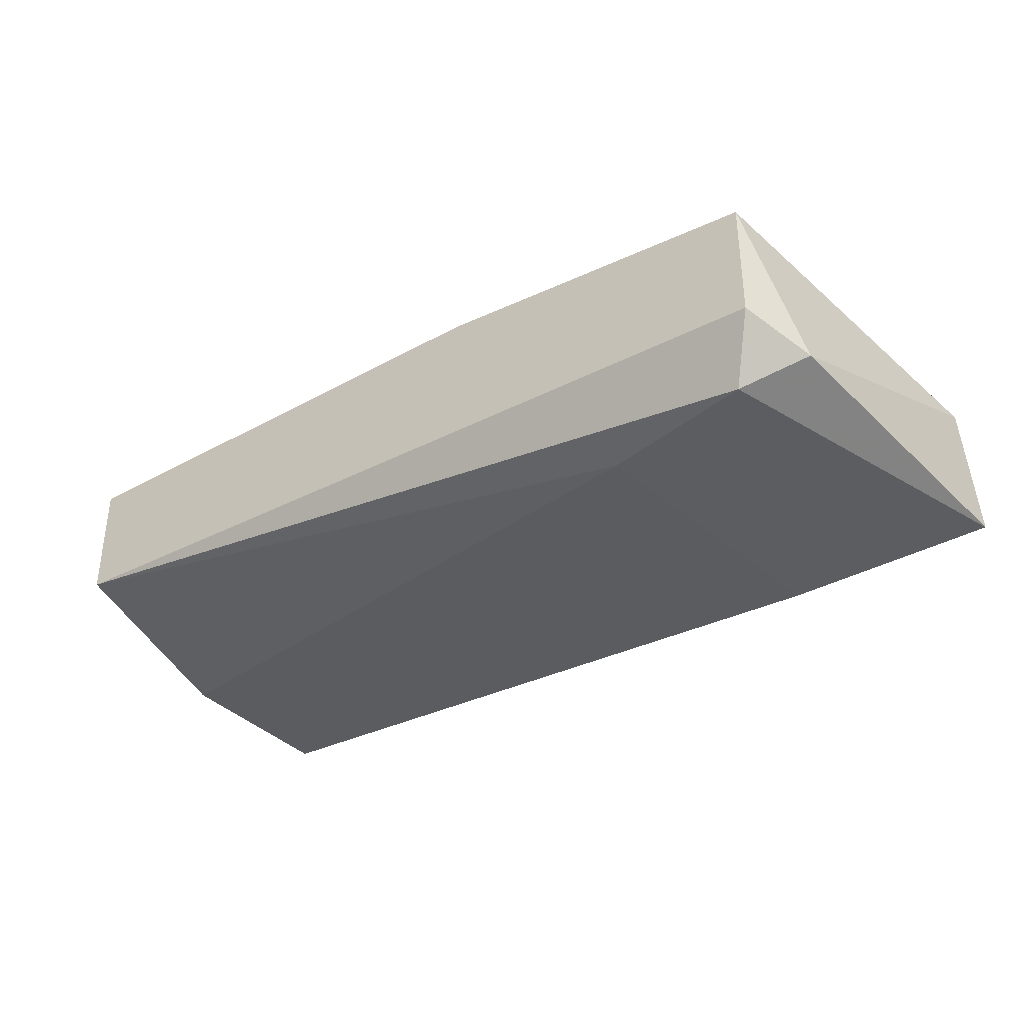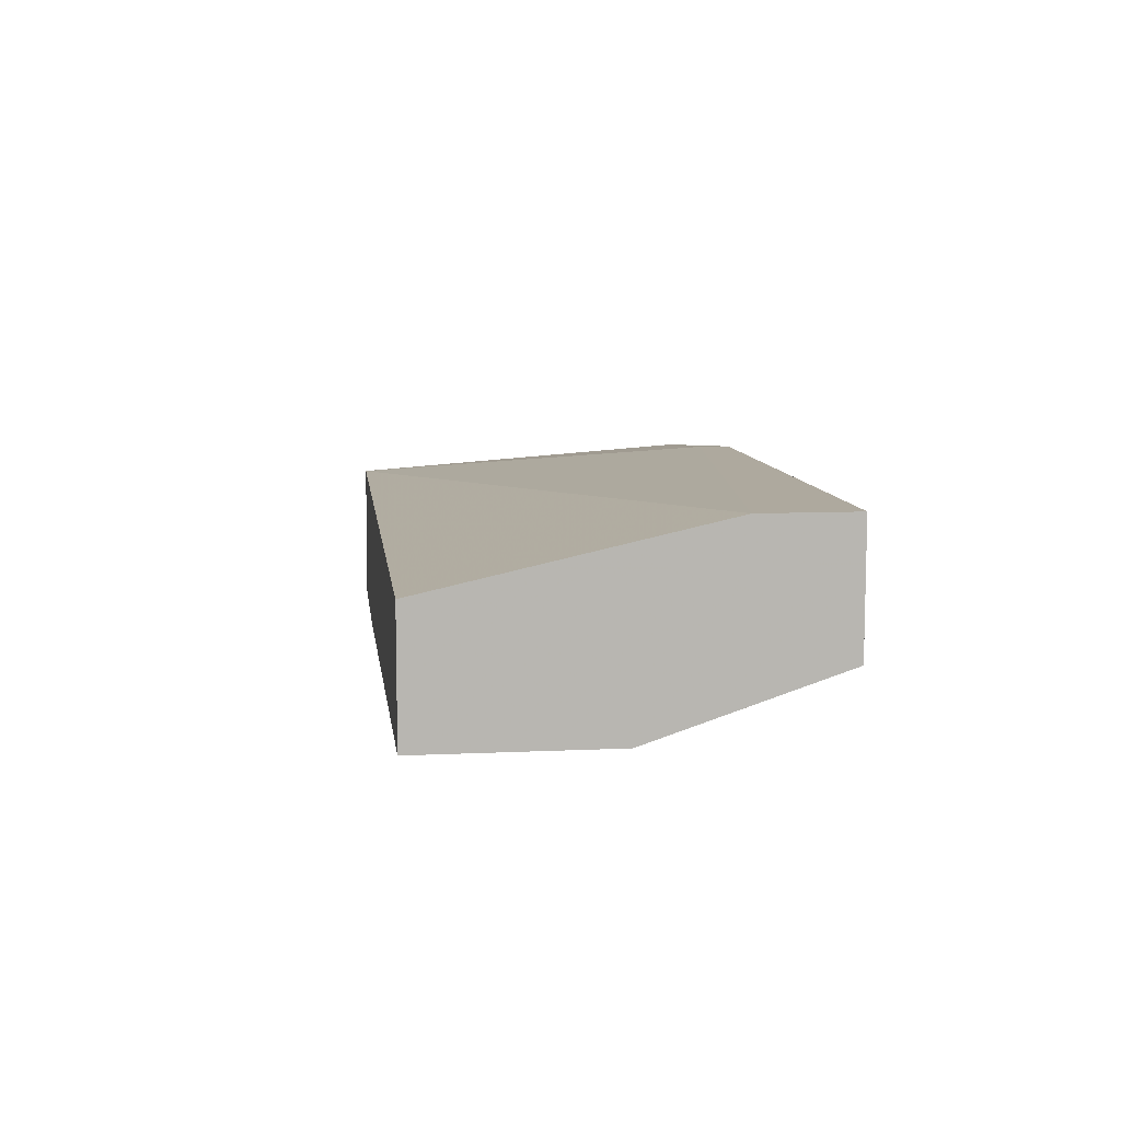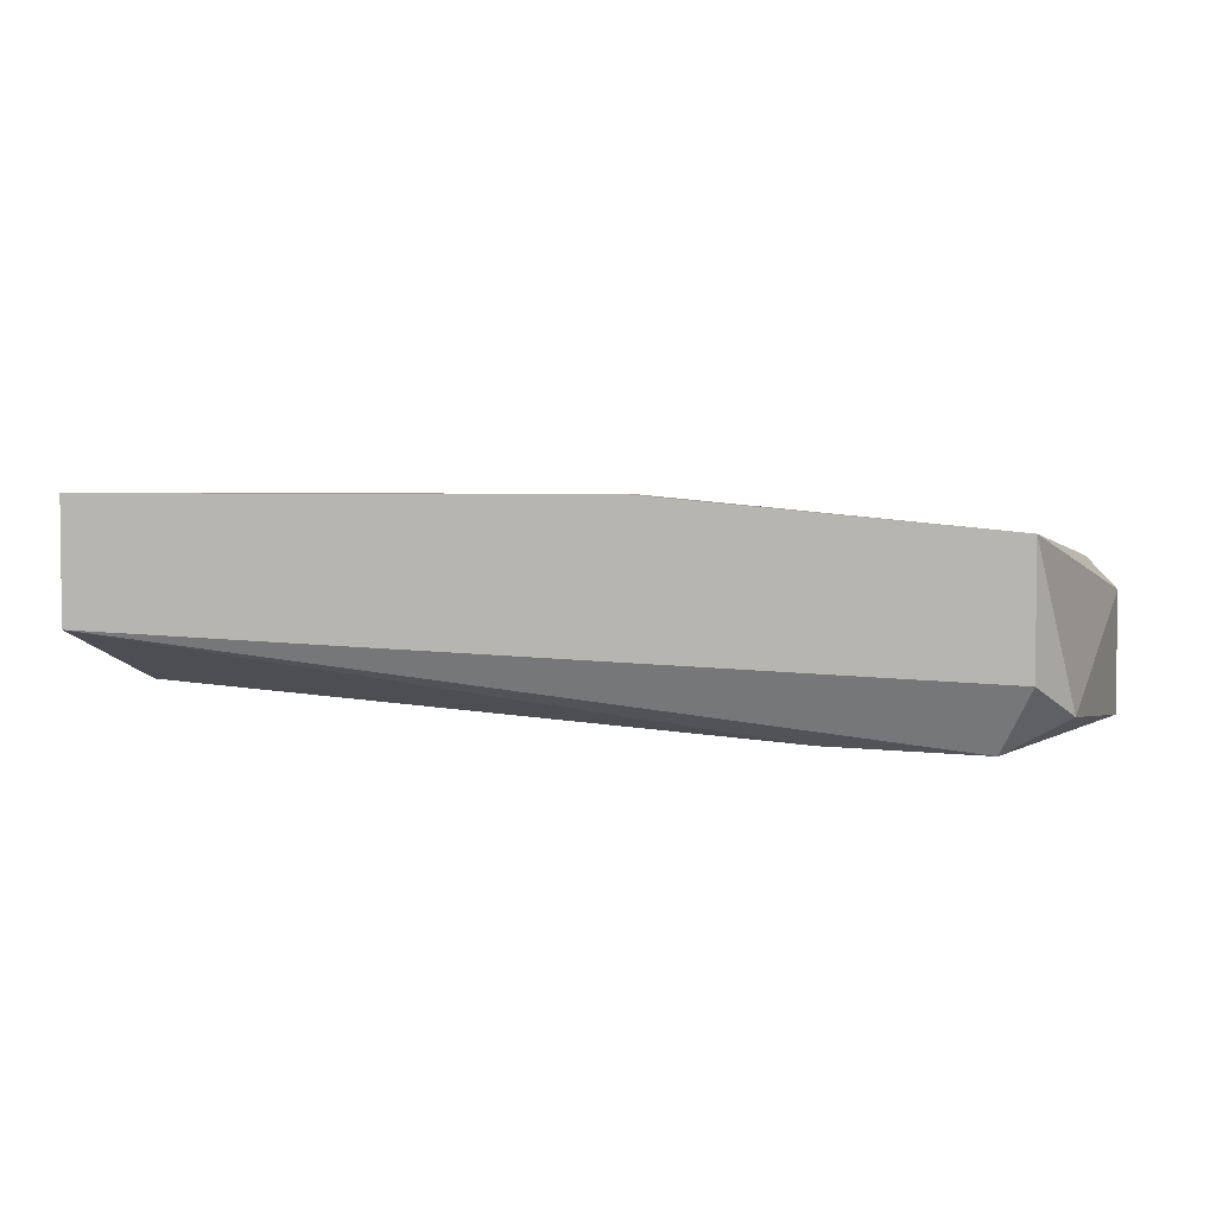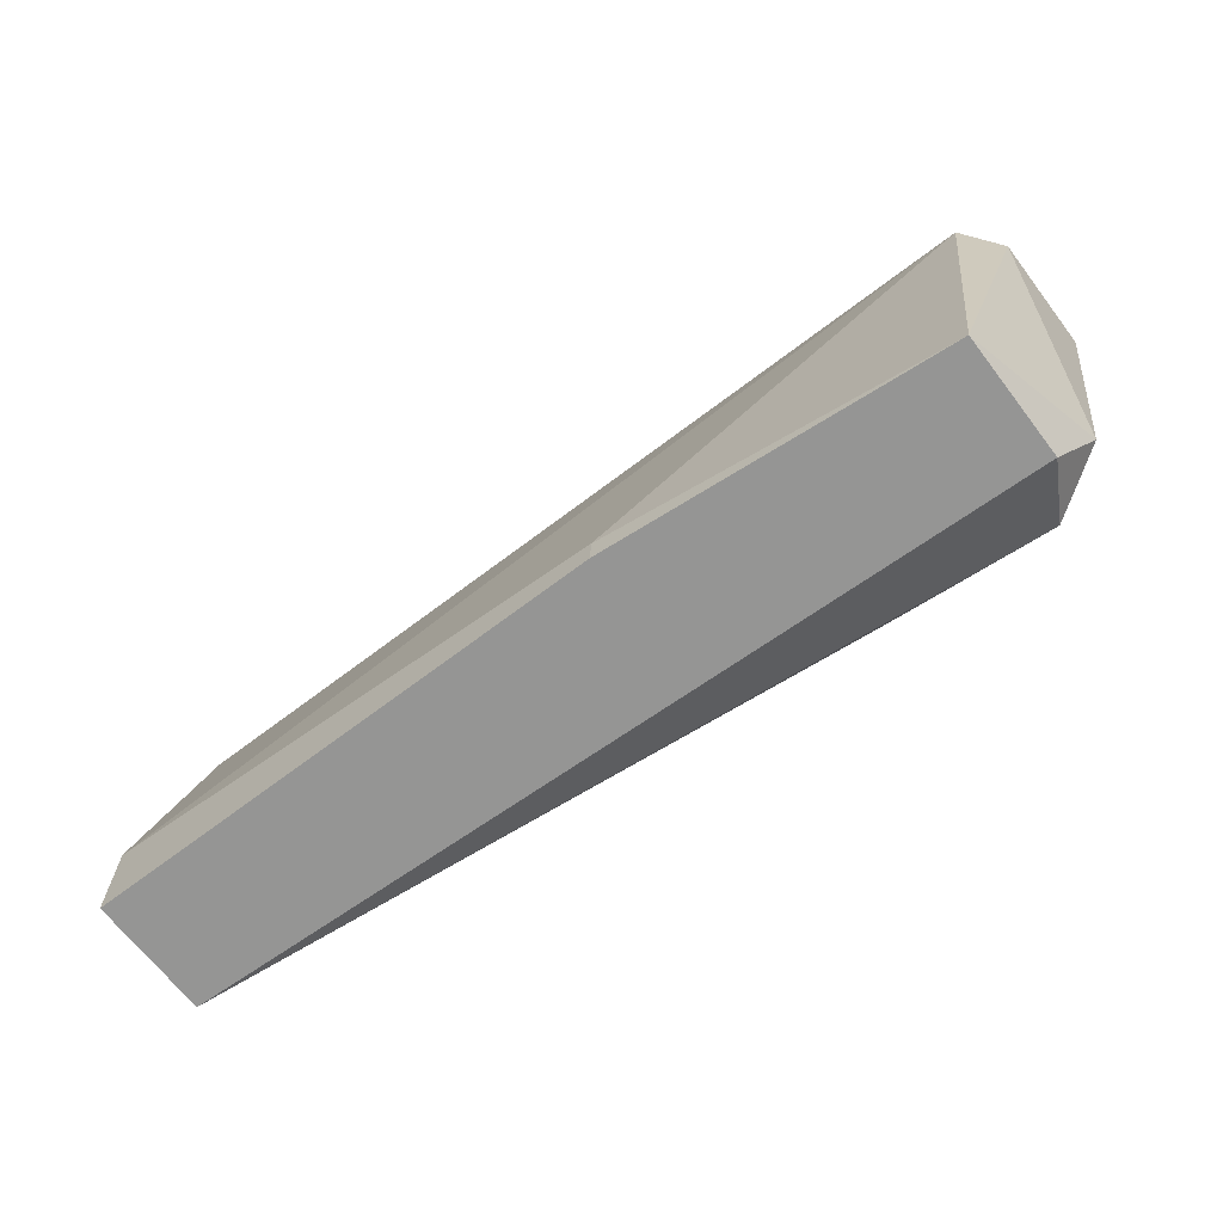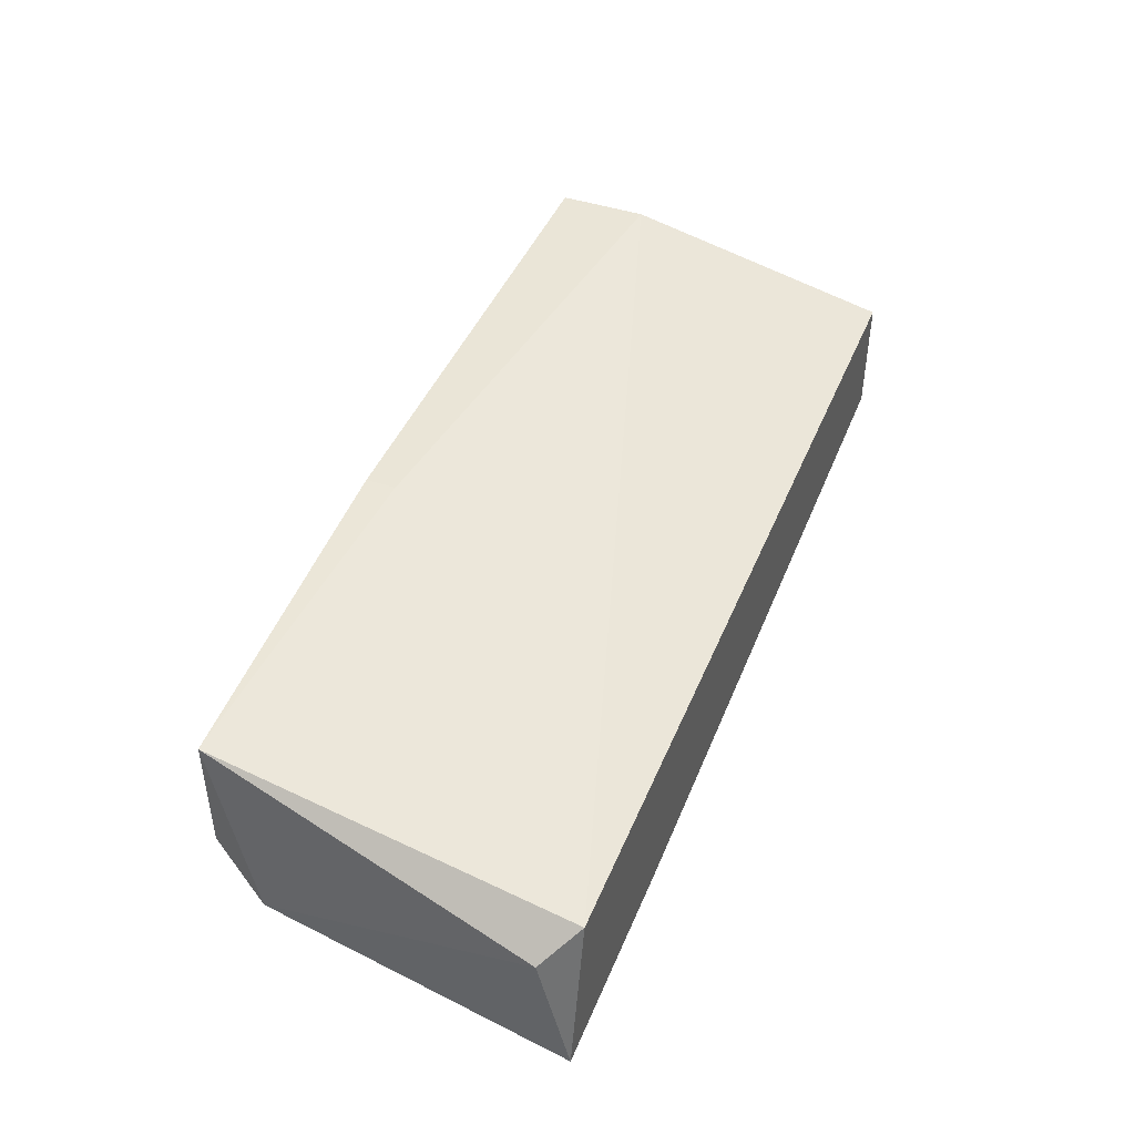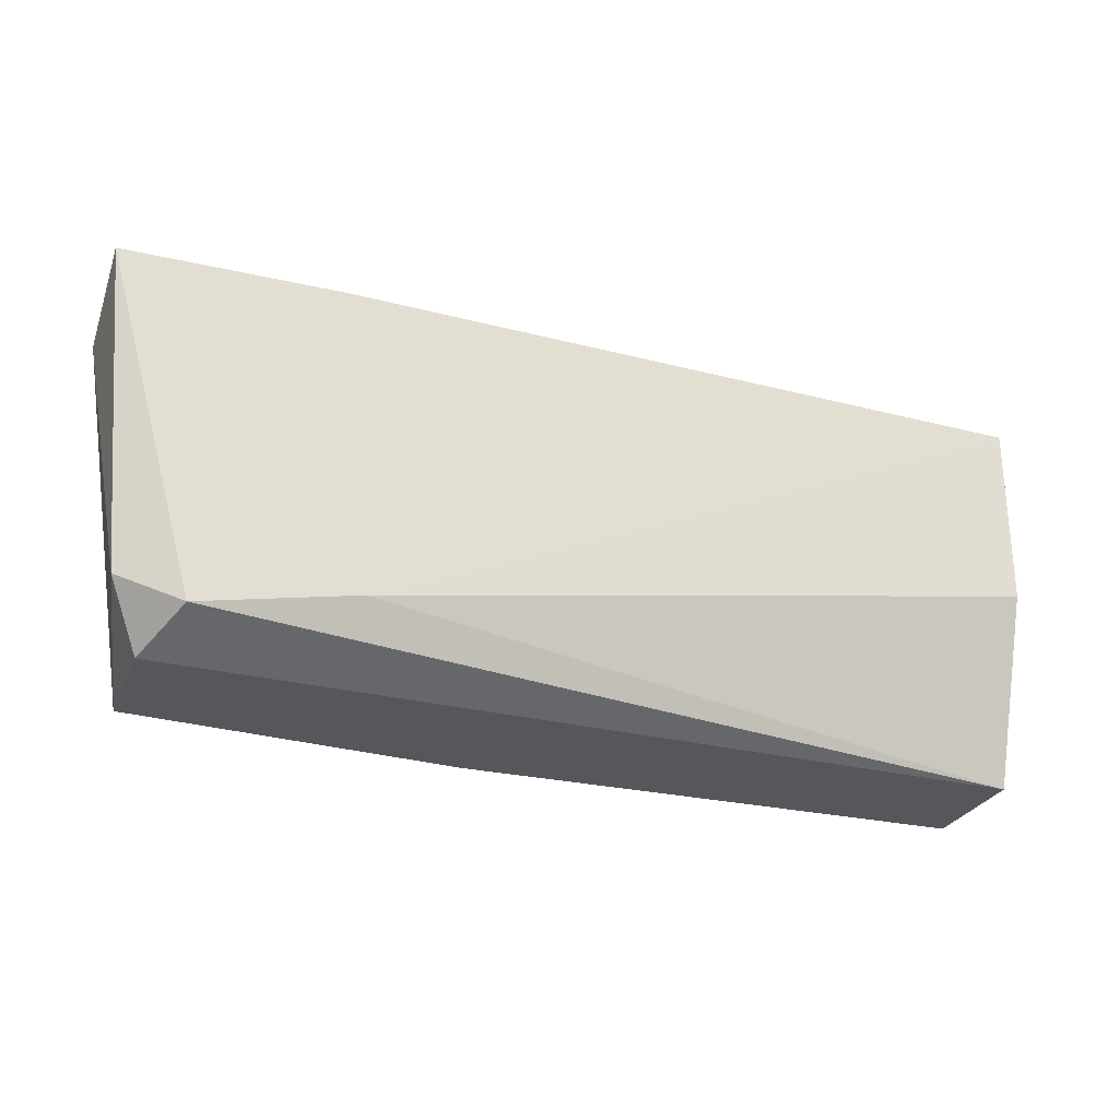
<metadata>
{"format":"obj","ext":"obj","renderer":"f3d","projection":"perspective","resolution":1024,"background":"white","views":[{"elev":-35.8,"azim":-143.9,"up":"+Y"},{"elev":9.0,"azim":82.9,"up":"+Y"},{"elev":3.6,"azim":-166.1,"up":"+Y"},{"elev":-67.4,"azim":-142.6,"up":"+Z"},{"elev":44.1,"azim":-68.5,"up":"+Y"},{"elev":-27.0,"azim":-19.5,"up":"+Z"}]}
</metadata>
<code>
v 0.007012 0.01673 -0.007735
v 0.007012 0.01673 -0.005881
v 0.007012 0.01426 -0.007735
v 0.007012 0.01302 -0.000318
v 0.007012 0.01302 -0.004027
v 0.007012 0.01549 -0.000318
v -0.01029 0.01611 -0.007735
v -0.01029 0.01364 -0.007735
v -0.009674 0.0124 -0.007117
v -0.006584 0.0124 -0.006499
v -0.01091 0.01302 -0.006499
v -0.01091 0.01549 -0.000318
v -0.007203 0.0124 -0.000318
v -0.003493 0.01673 -0.007735
v -0.003493 0.01673 -0.007117
v -0.01153 0.01487 -0.000937
v -0.01153 0.0124 -0.000318
f 14 7 15
f 9 8 3
f 2 4 3
f 4 12 17
f 3 8 7
f 2 12 6
f 4 2 6
f 12 4 6
f 3 7 14
f 3 4 5
f 2 3 1
f 14 2 1
f 3 14 1
f 9 3 10
f 17 9 10
f 5 4 10
f 3 5 10
f 4 17 13
f 17 10 13
f 10 4 13
f 17 12 16
f 12 7 16
f 16 7 11
f 8 9 11
f 9 17 11
f 7 8 11
f 17 16 11
f 12 2 15
f 7 12 15
f 2 14 15

</code>
